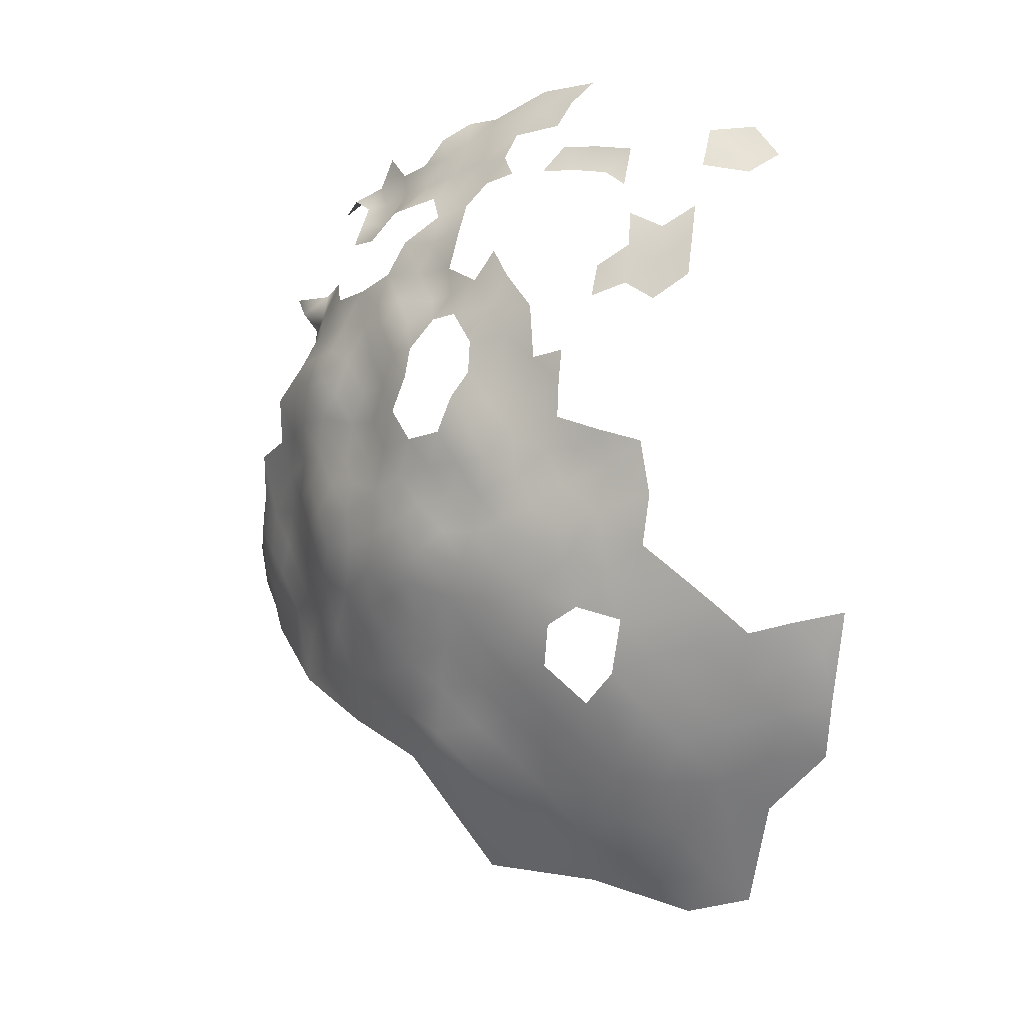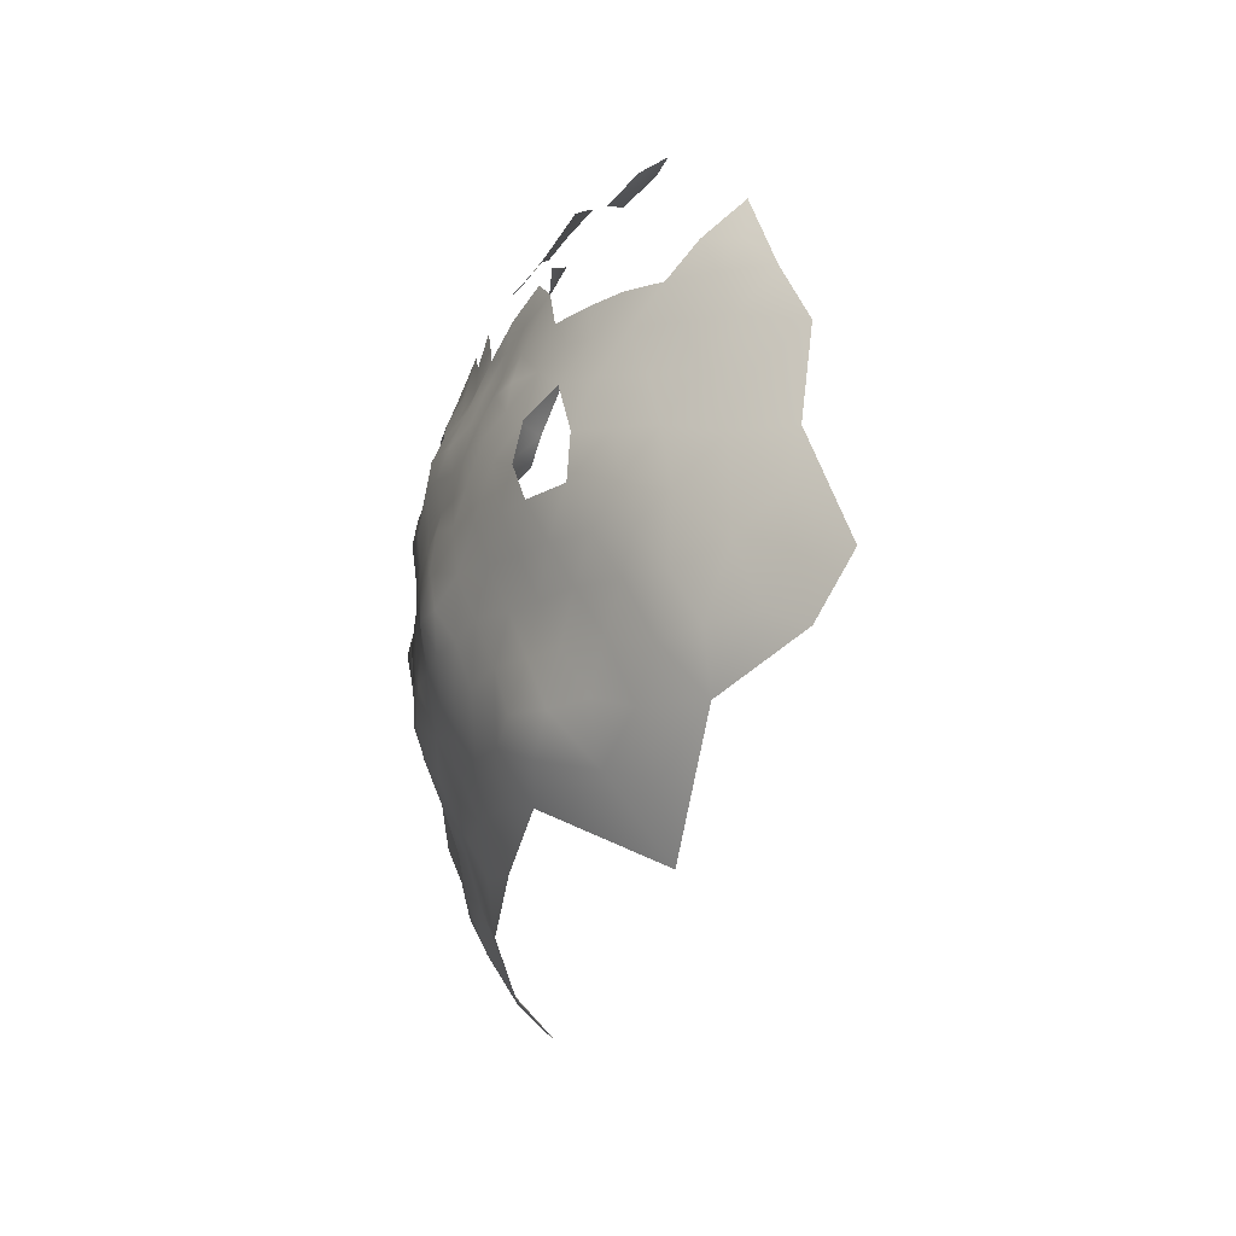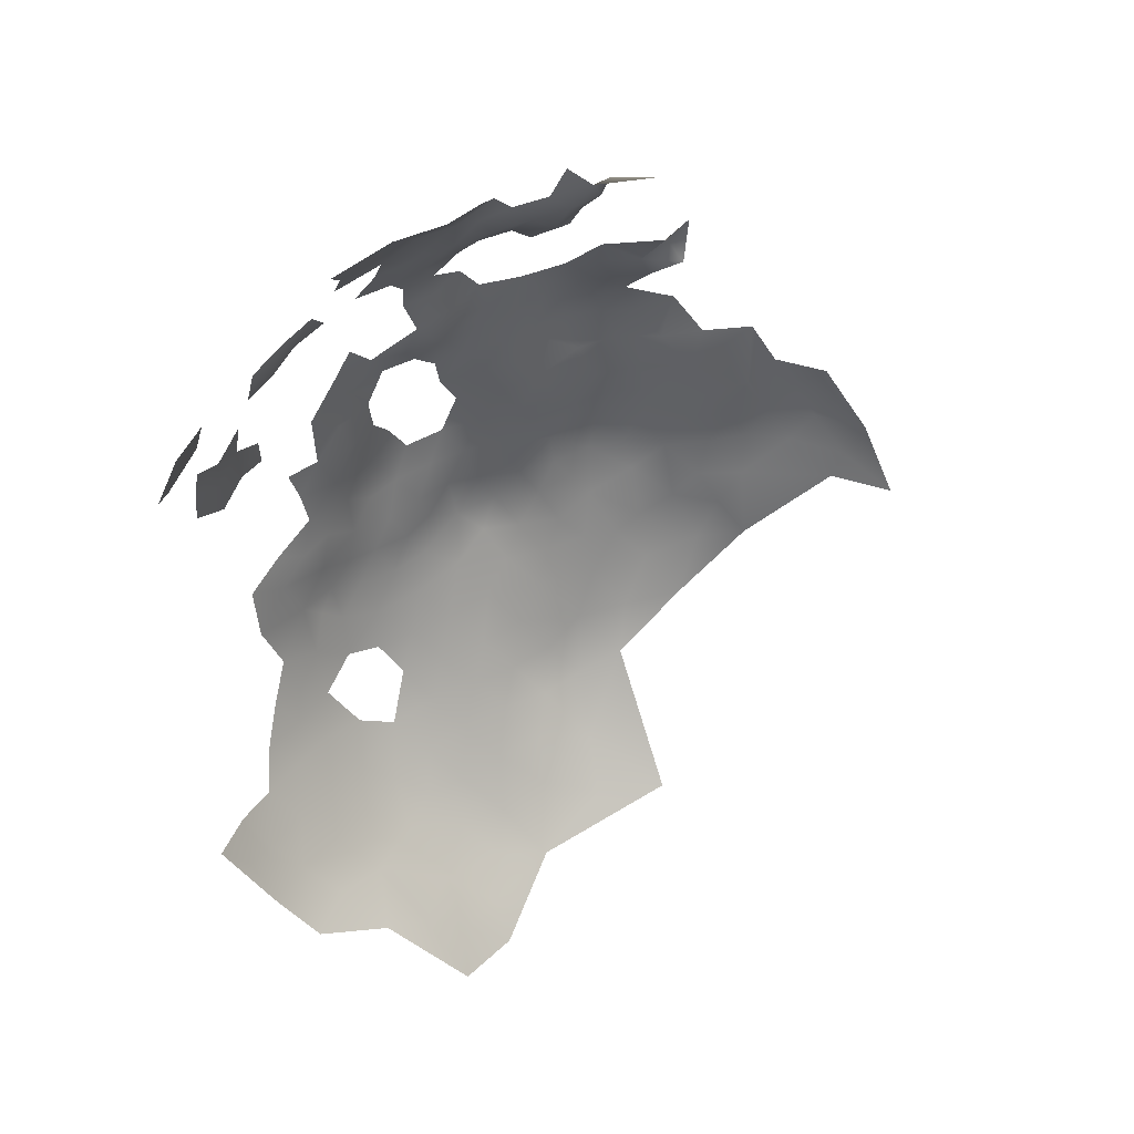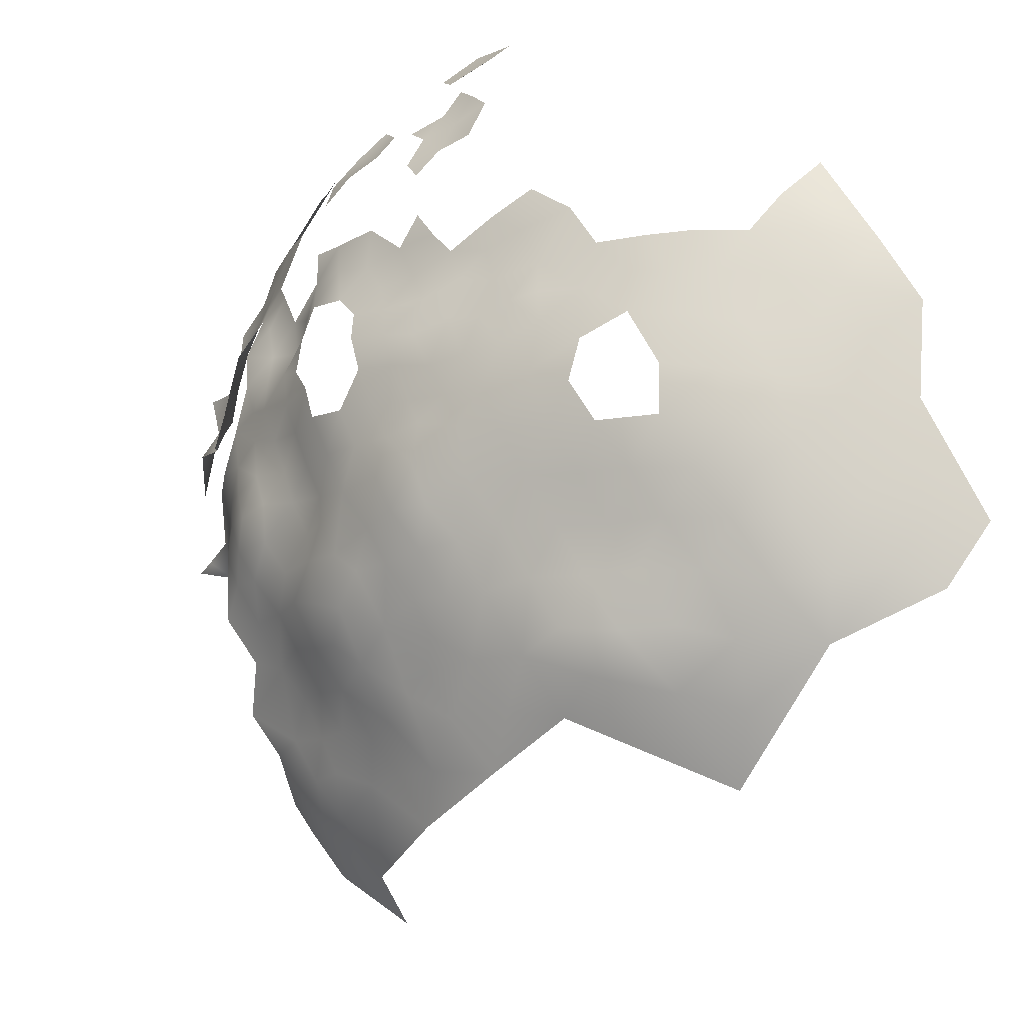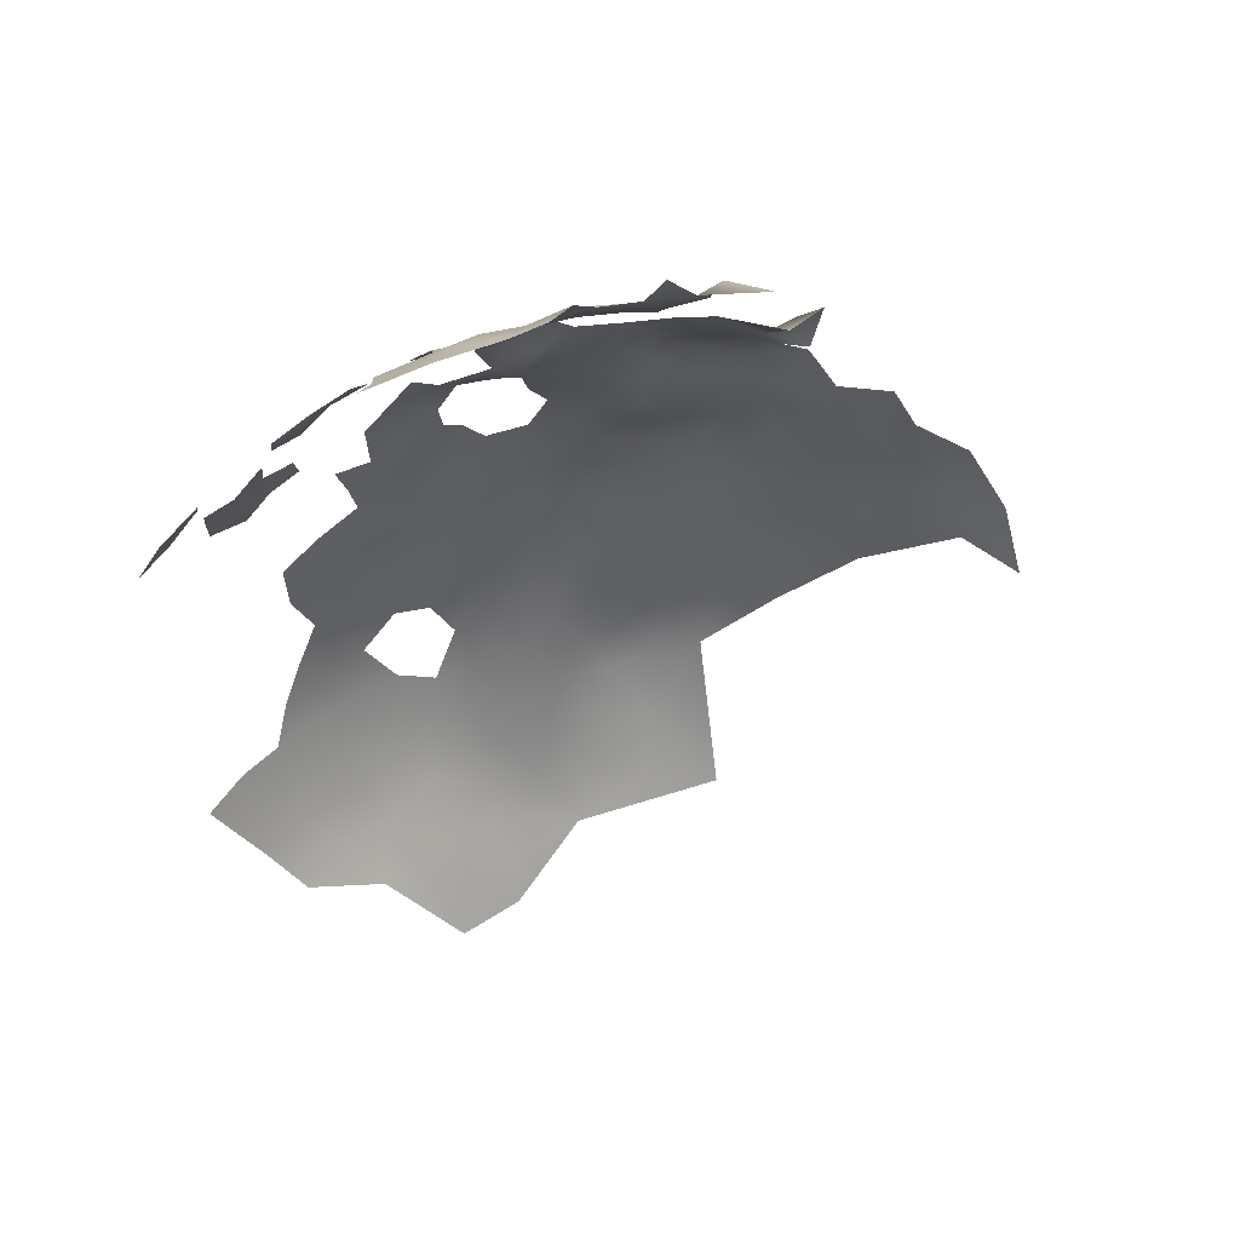
<metadata>
{"format":"obj","ext":"obj","renderer":"f3d","projection":"perspective","resolution":1024,"background":"white","views":[{"elev":-13.5,"azim":-19.7,"up":"+Y"},{"elev":-74.1,"azim":16.7,"up":"+Y"},{"elev":51.2,"azim":87.1,"up":"+Y"},{"elev":25.0,"azim":-28.1,"up":"+Z"},{"elev":69.5,"azim":102.2,"up":"+Y"}]}
</metadata>
<code>
v 400.9 983.4 -322.3
v 389.3 998.8 -350.8
v 422 1015 -298.6
v 422.9 1020 -299
v 419.5 1023 -301.5
v 418.9 1018 -300.8
v 425.8 1018 -296.3
v 426.7 1023 -297
v 419.4 1027 -303.1
v 418.4 1013 -300.8
v 421.2 1010 -298.5
v 424.9 1013 -295.8
v 415.4 1015 -302.9
v 408.3 1011 -308.8
v 414.6 1011 -302.9
v 406.3 1016 -312
v 405.2 1020 -314.2
v 403.3 1016 -316.6
v 404.3 1012 -313.6
v 401.4 1015 -320.7
v 401.7 1020 -322.4
v 400.1 1016 -325
v 398.7 1020 -326.7
v 396.4 1017 -328.2
v 396.9 1013 -325.9
v 399.3 1012 -321.8
v 400.8 1012 -317.7
v 402.6 1025 -321
v 400 1024 -324.5
v 402.4 1007 -315.6
v 414.4 1031 -308.6
v 414 1035 -311
v 411.4 1031 -312.1
v 418.1 1030 -306.2
v 417.4 1034 -307.5
v 414.2 1039 -313.8
v 420.9 1033 -304.2
v 406.1 1008 -312.2
v 405.8 1003 -313.2
v 408.8 1004 -309.1
v 402.3 1003 -316.1
v 404.3 999.2 -314.4
v 408.1 999.1 -311
v 395.3 1021 -330.2
v 397.1 1025 -328
v 416.7 1043 -314.8
v 419.6 1046 -314.1
v 430 1035 -299.2
v 435.3 1035 -296.6
v 428.3 1029 -297.8
v 411.3 1004 -305.4
v 407 994.5 -312.1
v 404.3 991.5 -314.9
v 407.6 988.8 -312.6
v 410.6 991.9 -309.5
v 413.7 991.5 -306.4
v 411.5 995.9 -307.4
v 412.7 987.4 -308.5
v 416.9 989 -303.7
v 409.4 985 -311.7
v 412 982.6 -309.2
v 416.1 983.4 -305.6
v 406.4 983.3 -315
v 409.6 980.3 -312.9
v 415.5 993.5 -303.3
v 419.8 991.6 -299.9
v 421.1 984.9 -300.4
v 425.4 975.1 -301.4
v 429.5 971.6 -300.4
v 434.2 967.9 -300.1
v 438.9 969 -297
v 421.1 978.8 -302.7
v 425.2 970.5 -304
v 429.4 966.7 -303.6
v 422 973.7 -304.5
v 444.9 970.3 -294.6
v 424.5 965.9 -307.4
v 420.1 970.1 -307.8
v 434.9 962.6 -303.9
v 429.9 961.1 -307.9
v 435.2 957.2 -308.1
v 440.3 958.6 -304
v 439.9 963.9 -300.1
v 441 953.4 -308.6
v 447.5 953.6 -305.9
v 445.9 960 -300.5
v 417.9 976.4 -306.8
v 411.4 1000 -306.6
v 402.5 995.6 -316.1
v 400.5 1000 -317.7
v 399.4 996.1 -319.9
v 396.3 1005 -324.7
v 395.2 1000 -326.7
v 396.9 996 -324.6
v 395 995.8 -329.7
v 396.6 991.5 -327.4
v 399.1 991.9 -322.8
v 401.5 991.7 -318.3
v 394 996 -335.1
v 394.6 990.8 -332.4
v 394.3 1001 -332.9
v 394.9 1005 -330.4
v 395.6 1009 -328.4
v 394 1010 -333.1
v 393.4 1005 -335.4
v 392.6 1001 -337.6
v 394.4 1014 -330.5
v 393.5 1015 -334.8
v 391.7 1010 -337.6
v 391.5 1016 -338.4
v 393.1 1020 -335.6
v 391.4 1020 -341.1
v 390.6 1016 -343.1
v 390.7 1006 -339.3
v 392.5 996.8 -340
v 392.4 992.7 -336.8
v 404.1 987.1 -317.2
v 430 955.6 -312.1
v 436.3 950.8 -313.7
v 414 1043 -318.3
v 416.8 1046 -317.2
v 433.4 1031 -296.6
v 437.5 1030 -294.2
v 433.4 1028 -294.8
v 406.3 978.5 -317.2
v 415.1 1047 -320.9
v 411.1 1044 -321.9
v 409.9 1045 -327
v 407.4 1045 -330.8
v 406.3 1041 -327.9
v 408.2 1041 -323.6
v 410.2 1039 -319.2
v 408.3 1032 -315.7
v 406.2 1032 -319.9
v 403.6 1029 -321.2
v 389.4 994.4 -347.2
v 389.4 994.3 -353.4
v 390.1 998.4 -345.2
v 388.5 1004 -354.1
v 388.3 1004 -348.2
v 389.6 1003 -343
v 388.2 1008 -346.4
v 387.7 1008 -350.7
v 388.4 1013 -349.1
v 386.6 1009 -355.7
v 388 1004 -359.6
v 389.1 1012 -344.6
v 390.1 1012 -340.5
v 390.3 1017 -347.4
v 388.9 1009 -341.9
v 389.2 998.5 -358.2
v 390 993.5 -360.3
v 388.9 994.4 -366.1
v 390.3 989.5 -363.6
v 390.5 989.8 -357.5
v 389.3 989.3 -369.1
v 389.9 988.5 -375.6
v 390.4 984.4 -372.3
v 390.2 985.4 -366.2
v 391.1 985.2 -360.7
v 388.1 997.9 -369.6
v 388.4 993.4 -372.3
v 389.4 996.7 -376.5
v 389.6 991.9 -378
v 391.1 984.8 -354.9
v 390.1 990 -351.5
v 443.6 947.7 -314.5
v 440.5 944.1 -319.4
v 434 944.6 -322.7
v 439.6 939.9 -324.9
v 401.5 987.6 -321.2
v 398.6 987.4 -325.1
v 396.8 1009 -324.2
v 394.8 1028 -336.8
v 397.4 1032 -334.4
v 397.3 1032 -339.6
v 399.8 1036 -336.8
v 395.2 1033 -343.1
v 393.6 1029 -341.6
v 396.6 1036 -345.3
v 398.4 1036 -341.4
v 401.3 1035 -332
v 401.9 1040 -334.5
v 400.2 1040 -339
v 403.9 1043 -332.4
v 398.9 1043 -341
v 398.2 1039 -344.2
v 403.8 1039 -330.6
v 398.4 1031 -330.5
v 395 1038 -346.4
v 395 1037 -351.9
v 410.4 974.7 -314.6
v 413.2 977.6 -310.3
v 403.9 982.7 -319.2
v 392.4 980.1 -365.7
v 392.7 980.5 -359.6
v 393.6 977.2 -356.1
v 392.3 981.8 -350.3
v 393.9 975.6 -362.6
v 394.6 969.8 -366.4
v 395.8 970.6 -359.6
v 395 971.5 -355
v 397.4 968.6 -352.3
v 394.8 975.1 -351.6
v 399.5 962.9 -357
v 401.2 962.5 -349.2
v 402.8 962 -342.4
v 399.3 967.5 -344.6
v 405.2 956.9 -348.4
v 396.3 972.9 -348
v 397 973 -343.6
v 394 978.9 -344.5
v 398.4 972.1 -338.6
v 400.5 973 -332.6
v 397.4 976.7 -334.5
v 396.2 976 -340.1
v 401.3 968.1 -336.9
v 395.1 980.6 -337.4
v 396.2 981.3 -331.2
v 399 981.4 -326.1
v 396.5 985.8 -329
v 394.9 985 -334.7
v 398.7 977.5 -329.5
v 402.8 975.3 -325.8
v 393 984.4 -339.5
v 406.4 974 -320.5
v 407 969.4 -324.5
v 409.9 969.4 -319.2
v 403.8 969.5 -329.8
v 411 964.6 -323.2
v 413.5 965.4 -317.7
v 412.8 970.2 -314.6
v 414.9 960.4 -321.7
v 408.3 964.3 -328.9
v 412.2 960.1 -327.5
v 418.6 960.5 -316.2
v 416.6 955.8 -326
v 420 955.5 -320.8
v 413.4 955.7 -331.5
v 418.5 950.8 -330.6
v 422 950.6 -325.2
v 424.5 955.4 -316.2
v 423.8 945.3 -330.8
v 427 946.7 -324.7
v 419.8 945.7 -337.1
v 427.6 939.5 -336.7
v 404.9 964.4 -334.3
v 420.4 963.8 -311.7
v 415.2 950.2 -336.3
v 420 943.2 -344.5
v 410.1 954 -337.3
v 409.2 959.5 -333
v 394.5 1017 -332.2
v 392.4 1024 -345.8
v 403.8 1036 -327.6
v 425 959.6 -311.8
v 429.4 950.7 -317.6
v 424.5 951.6 -320.5
v 391 993.3 -341.7
v 415.2 972 -310.7
v 390.1 990 -345.5
v 390.7 986.1 -349.4
v 414.5 980.2 -307.8
v 400.8 1028 -324.9
v 403.6 1032 -324
v 428.9 941.7 -329.8
v 443.5 965.3 -297.8
v 391.2 985.2 -344.3
v 386.9 1003 -366.3
v 401.1 1032 -328
v 406.6 1036 -322.8
v 408.2 1035 -318.2
v 407.1 954.8 -342.5
v 405.5 958.8 -338.1
v 414.3 948.4 -343.5
v 419 942.5 -353.8
v 392.4 988.8 -339.2
v 439.2 935.2 -330.9
v 445.4 936.6 -324.9
v 391.2 1020 -345.3
v 391.5 1021 -350.7
v 392 1020 -356.1
v 392.9 1025 -353.6
v 389.3 1025 -356.8
v 390.8 1017 -351.9
v 389.5 1022 -354
v 434.9 939.1 -329
v 391.6 987.4 -382.4
v 396.4 979.5 -386
v 393.1 979.3 -378.2
v 392.4 983.3 -379.6
v 403.4 978.6 -321.3
f 121 46 47
f 107 253 108
f 10 13 15
f 265 264 135
f 56 59 65
f 18 19 16
f 18 16 17
f 134 265 135
f 142 144 143
f 142 147 144
f 271 265 134
f 41 42 39
f 31 35 32
f 31 32 33
f 43 39 42
f 134 133 272
f 183 188 185
f 270 264 265
f 121 126 120
f 121 120 46
f 181 178 176
f 271 134 272
f 89 98 53
f 4 7 8
f 103 173 25
f 147 142 150
f 147 150 148
f 253 107 24
f 184 181 177
f 255 270 265
f 177 183 184
f 177 182 183
f 130 128 129
f 90 42 41
f 90 91 89
f 90 89 42
f 6 4 5
f 3 4 6
f 116 259 277
f 95 100 96
f 113 147 148
f 140 142 143
f 98 89 91
f 184 187 181
f 194 63 117
f 43 40 39
f 58 60 61
f 147 113 149
f 147 149 144
f 101 105 106
f 20 26 27
f 52 54 55
f 52 53 54
f 61 263 62
f 61 62 58
f 22 20 21
f 22 21 23
f 40 88 51
f 35 34 37
f 102 105 101
f 3 11 12
f 3 10 11
f 73 68 75
f 182 270 255
f 171 97 172
f 29 21 28
f 180 181 187
f 127 120 126
f 225 218 222
f 186 187 184
f 285 281 282
f 24 23 44
f 96 172 97
f 96 97 94
f 194 292 125
f 31 34 35
f 108 104 107
f 190 180 187
f 154 156 159
f 104 102 103
f 104 105 102
f 3 12 7
f 3 7 4
f 153 156 154
f 45 44 23
f 141 114 150
f 127 131 132
f 127 132 120
f 63 194 125
f 94 97 91
f 253 24 44
f 61 193 263
f 61 64 193
f 29 45 23
f 29 23 21
f 280 113 112
f 280 149 113
f 286 282 281
f 192 193 64
f 153 162 156
f 153 161 162
f 284 282 286
f 60 64 61
f 60 63 64
f 22 23 24
f 22 24 25
f 165 155 160
f 95 96 94
f 123 122 124
f 131 127 128
f 131 128 130
f 98 91 97
f 98 97 171
f 262 165 198
f 108 253 111
f 108 111 110
f 108 109 104
f 110 113 148
f 110 112 113
f 182 189 270
f 182 188 183
f 182 255 188
f 226 125 292
f 26 20 22
f 26 22 25
f 281 285 149
f 18 20 27
f 176 177 181
f 219 220 221
f 219 223 220
f 57 55 56
f 107 104 103
f 19 18 27
f 271 255 265
f 165 262 166
f 211 213 216
f 105 104 109
f 105 109 114
f 155 165 166
f 78 75 87
f 158 159 156
f 152 153 154
f 10 6 13
f 10 3 6
f 58 56 55
f 45 29 264
f 112 110 111
f 144 149 285
f 106 105 114
f 48 122 49
f 48 50 122
f 19 27 30
f 180 178 181
f 117 98 171
f 117 53 98
f 99 106 115
f 99 101 106
f 38 19 30
f 110 109 108
f 110 148 109
f 95 94 93
f 194 171 1
f 194 117 171
f 69 73 74
f 69 68 73
f 115 259 116
f 115 116 99
f 136 261 259
f 70 69 74
f 75 72 87
f 176 178 179
f 176 179 174
f 268 225 277
f 235 252 239
f 38 39 40
f 213 217 214
f 224 226 292
f 150 114 109
f 150 109 148
f 230 231 228
f 130 185 188
f 130 129 185
f 151 139 146
f 72 75 68
f 2 136 138
f 137 136 2
f 95 101 99
f 100 95 99
f 100 99 116
f 175 189 182
f 175 182 177
f 28 135 264
f 28 264 29
f 50 124 122
f 271 272 132
f 271 132 131
f 252 235 234
f 155 154 160
f 155 152 154
f 73 75 78
f 73 78 77
f 159 160 154
f 52 43 42
f 125 64 63
f 43 88 40
f 43 57 88
f 1 171 172
f 107 25 24
f 107 103 25
f 281 149 280
f 254 280 112
f 239 237 235
f 213 214 215
f 231 232 228
f 292 194 1
f 228 226 227
f 156 162 157
f 156 157 158
f 176 175 177
f 176 174 175
f 74 73 77
f 219 215 223
f 199 200 201
f 262 261 166
f 262 268 261
f 142 141 150
f 142 140 141
f 57 56 65
f 199 196 195
f 220 172 221
f 220 1 172
f 125 192 64
f 65 59 66
f 254 281 280
f 223 215 214
f 111 253 44
f 230 228 227
f 143 145 139
f 102 93 92
f 37 34 9
f 242 238 258
f 221 222 219
f 146 139 145
f 233 231 230
f 286 283 284
f 286 281 283
f 26 25 173
f 123 49 122
f 57 52 55
f 57 43 52
f 36 46 120
f 216 213 215
f 216 215 218
f 140 143 139
f 140 139 2
f 130 188 255
f 103 92 173
f 103 102 92
f 52 89 53
f 52 42 89
f 204 203 210
f 204 202 203
f 221 172 96
f 222 277 225
f 81 82 79
f 36 120 132
f 79 82 83
f 117 54 53
f 140 138 141
f 140 2 138
f 79 80 81
f 219 222 218
f 219 218 215
f 235 237 233
f 235 233 230
f 30 41 39
f 30 39 38
f 230 234 235
f 63 60 54
f 63 54 117
f 2 151 137
f 2 139 151
f 80 256 118
f 80 118 81
f 138 136 259
f 138 259 115
f 241 258 238
f 221 96 100
f 242 118 256
f 193 87 263
f 137 155 166
f 242 258 257
f 242 257 118
f 192 232 260
f 192 260 193
f 224 220 223
f 58 54 60
f 58 55 54
f 19 38 14
f 14 16 19
f 86 267 83
f 86 83 82
f 163 162 161
f 267 71 83
f 267 76 71
f 196 165 160
f 166 136 137
f 166 261 136
f 58 62 59
f 58 59 56
f 239 252 251
f 195 196 160
f 195 160 159
f 100 222 221
f 227 234 230
f 260 78 87
f 260 87 193
f 141 106 114
f 83 71 70
f 83 70 79
f 93 101 95
f 93 102 101
f 197 202 204
f 236 231 233
f 261 277 259
f 261 268 277
f 273 251 274
f 208 206 207
f 211 216 212
f 274 251 252
f 79 70 74
f 212 216 218
f 258 241 244
f 238 233 237
f 238 236 233
f 212 210 211
f 40 14 38
f 288 157 164
f 198 268 262
f 198 212 268
f 252 234 247
f 239 240 237
f 74 80 79
f 234 229 247
f 234 227 229
f 67 66 59
f 144 145 143
f 119 81 118
f 119 118 257
f 274 252 247
f 130 271 131
f 130 255 271
f 254 283 281
f 81 84 82
f 81 119 84
f 242 236 238
f 164 162 163
f 164 157 162
f 67 59 62
f 227 224 229
f 227 226 224
f 228 232 192
f 198 197 204
f 169 170 168
f 243 244 241
f 243 241 240
f 170 287 278
f 244 243 266
f 207 217 208
f 226 192 125
f 226 228 192
f 292 220 224
f 292 1 220
f 212 225 268
f 212 218 225
f 72 67 62
f 241 237 240
f 241 238 237
f 77 80 74
f 47 126 121
f 18 21 20
f 100 116 277
f 100 277 222
f 197 165 196
f 197 198 165
f 128 127 126
f 199 197 196
f 229 214 217
f 229 217 247
f 208 211 210
f 208 210 203
f 167 84 119
f 87 72 62
f 87 62 263
f 208 213 211
f 208 217 213
f 137 151 152
f 137 152 155
f 207 206 209
f 289 290 291
f 224 223 214
f 224 214 229
f 291 157 288
f 275 245 249
f 279 170 278
f 115 106 141
f 115 141 138
f 206 208 203
f 206 203 205
f 212 198 204
f 212 204 210
f 236 256 248
f 236 242 256
f 246 266 243
f 245 240 249
f 245 243 240
f 249 239 251
f 249 240 239
f 248 77 78
f 77 248 256
f 77 256 80
f 291 290 158
f 291 158 157
f 201 203 202
f 169 287 170
f 205 203 201
f 201 202 197
f 201 197 199
f 191 190 187
f 195 159 158
f 244 257 258
f 169 257 244
f 269 161 153
f 207 274 247
f 207 247 217
f 85 82 84
f 85 86 82
f 289 291 288
f 246 243 245
f 207 273 274
f 207 209 273
f 250 245 275
f 151 153 152
f 151 146 269
f 151 269 153
f 279 168 170
f 195 200 199
f 168 167 119
f 169 244 266
f 169 266 287
f 275 249 251
f 275 251 273
f 167 85 84
f 288 164 163
f 246 287 266
f 276 250 275
f 76 267 86
f 205 209 206
f 169 168 119
f 169 119 257
f 205 201 200
f 250 246 245
f 290 195 158
f 246 278 287
f 275 273 209
f 290 200 195
f 279 167 168
f 276 246 250
f 276 275 209

</code>
